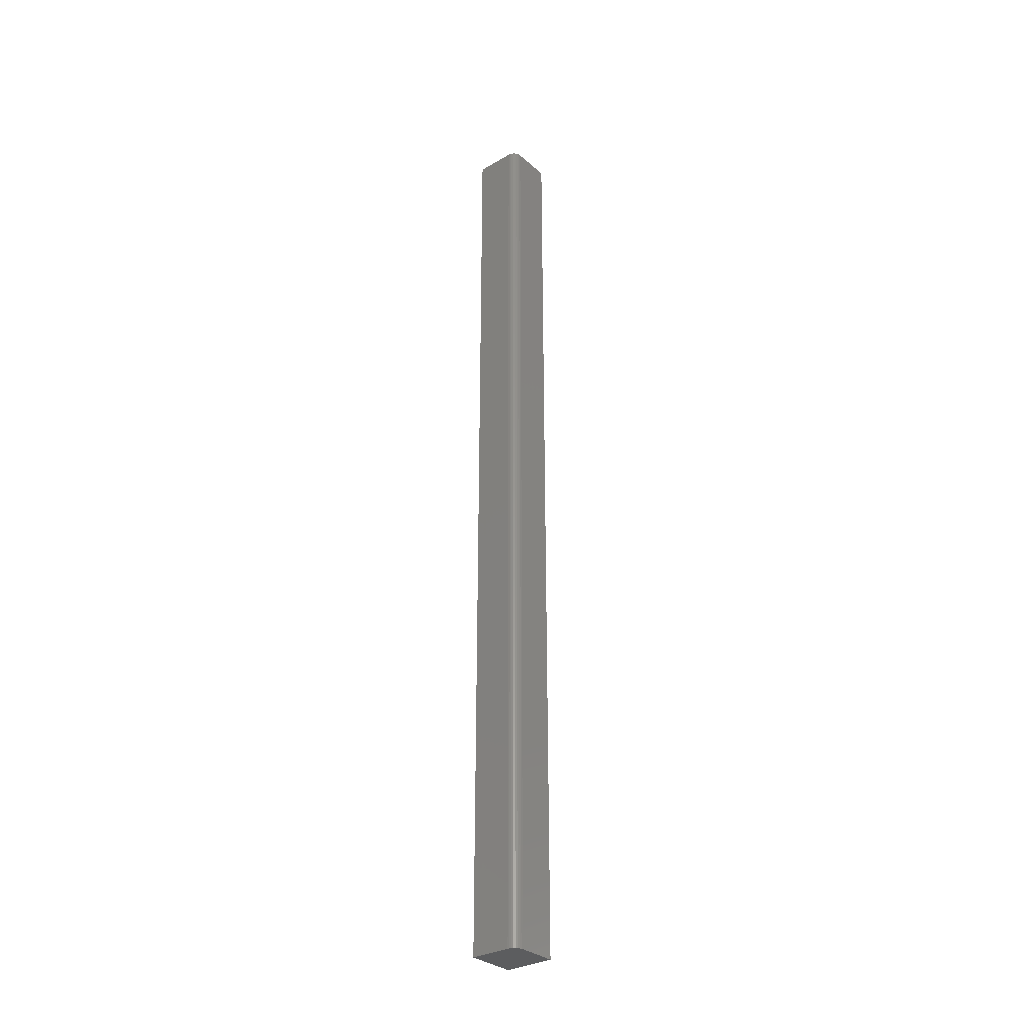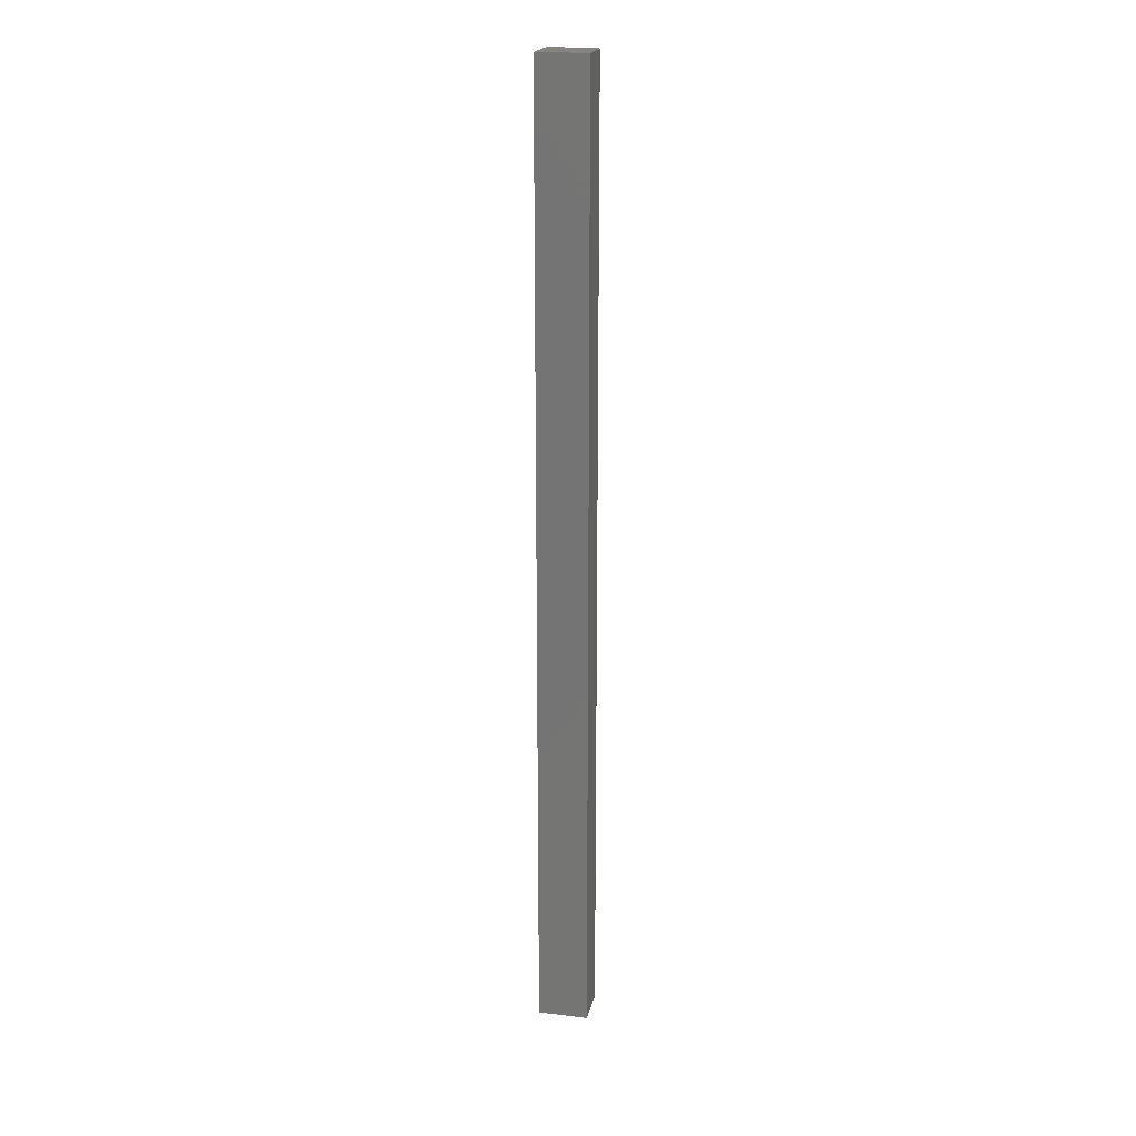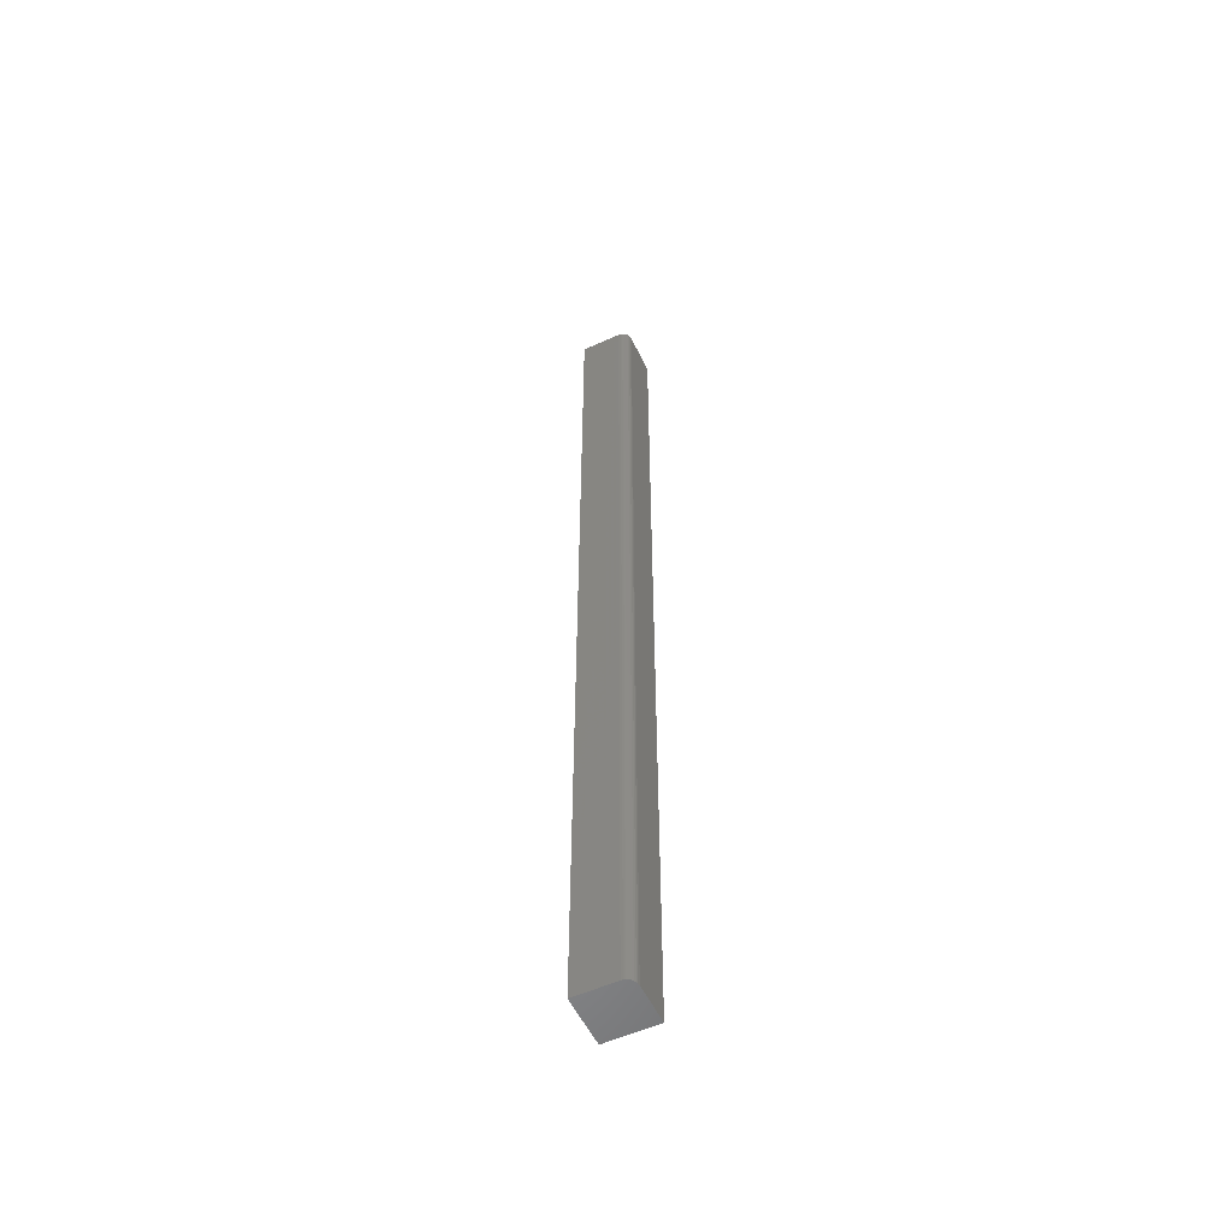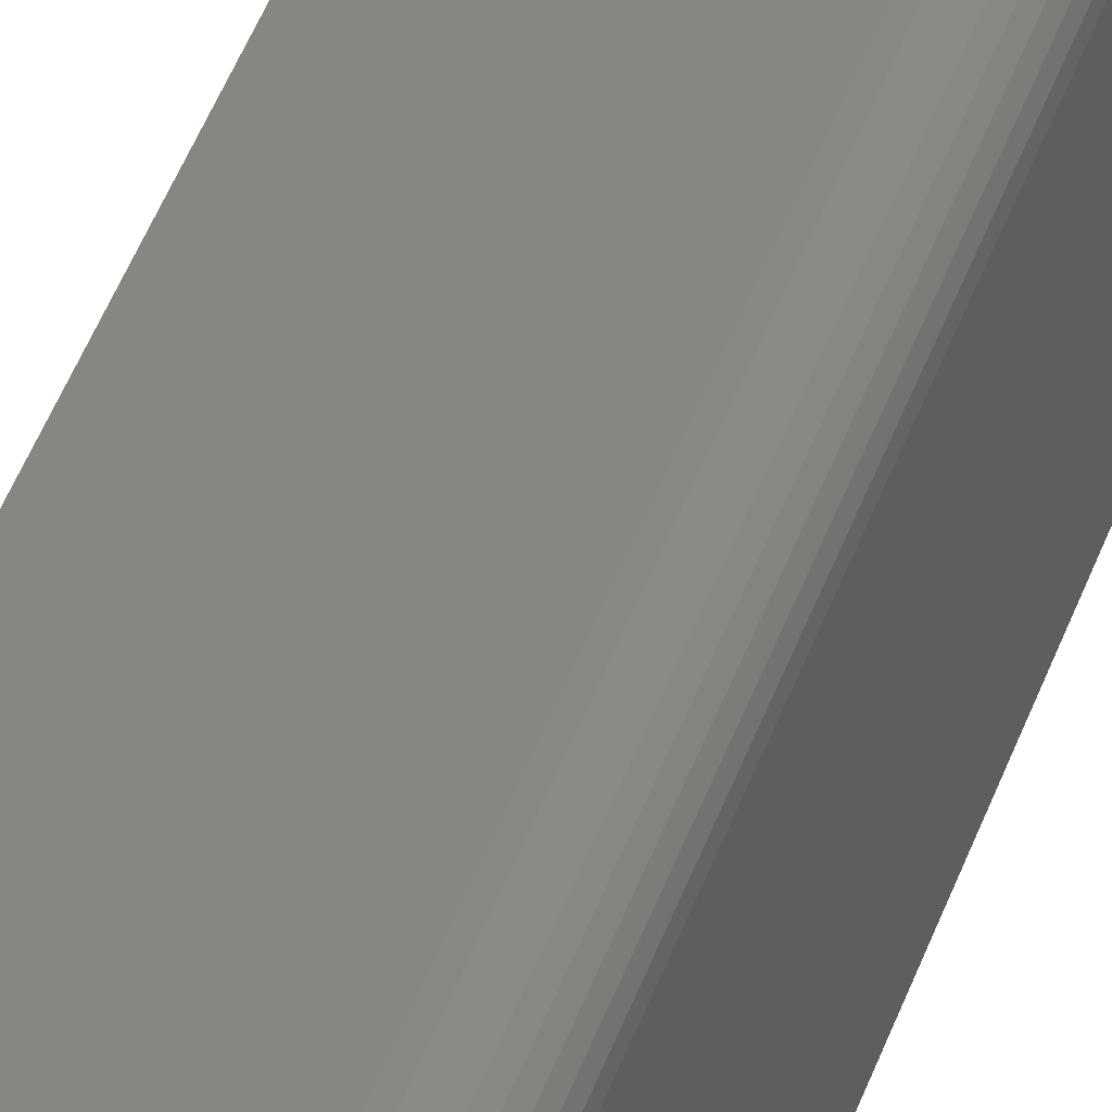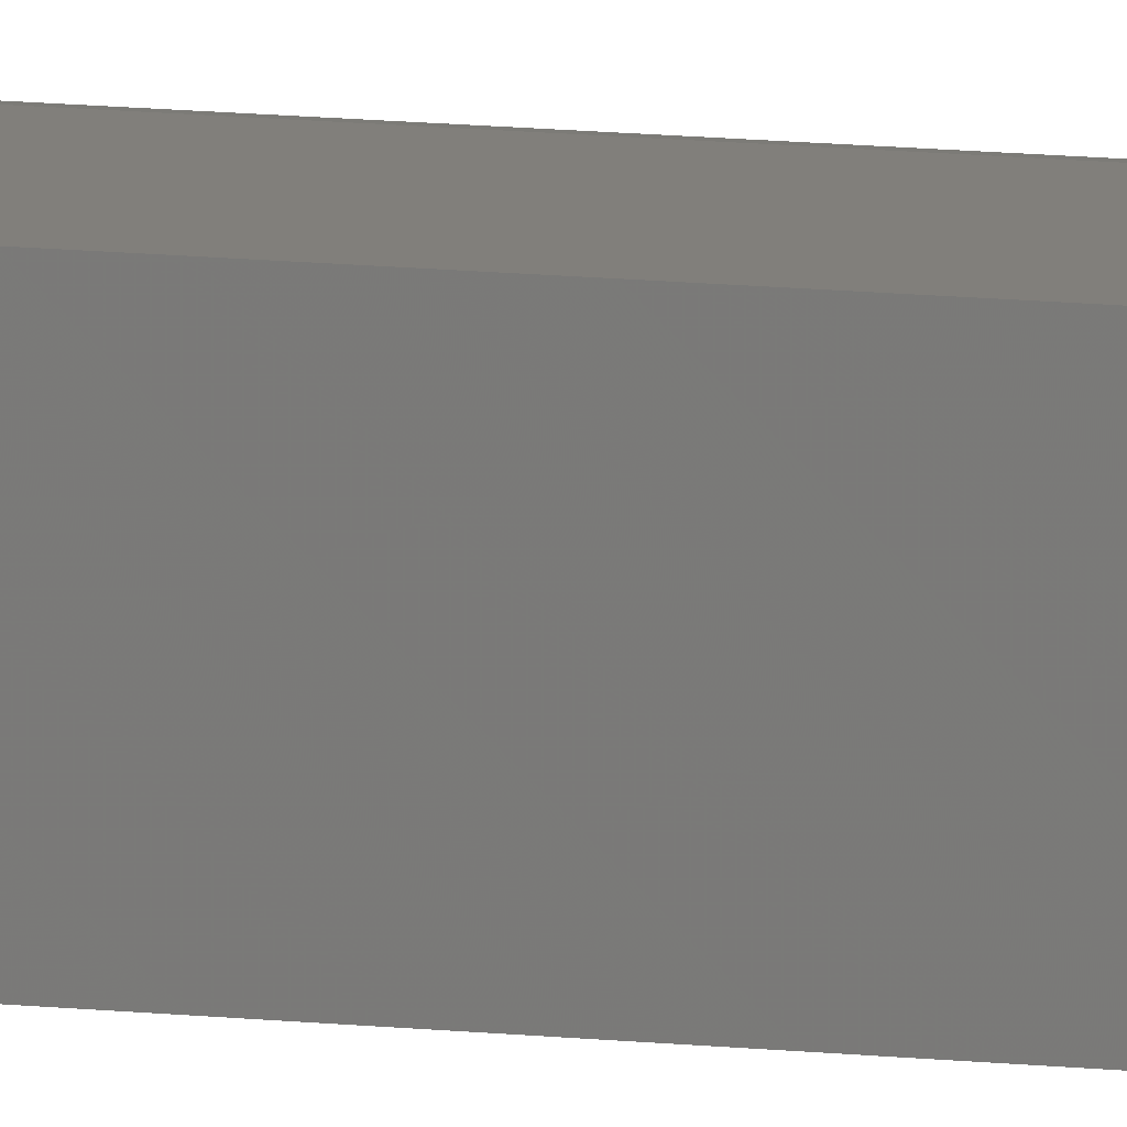
<metadata>
{"format":"stl","ext":"stl","renderer":"f3d","projection":"perspective","resolution":1024,"background":"white","views":[{"elev":-31.5,"azim":-140.6,"up":"+Z"},{"elev":20.0,"azim":102.3,"up":"+Z"},{"elev":-55.2,"azim":-154.4,"up":"+Z"},{"elev":23.1,"azim":-169.3,"up":"+Y"},{"elev":13.4,"azim":103.4,"up":"+Y"}]}
</metadata>
<code>
# stl→obj: 24 verts, 44 faces
v 0.007812 0 -4.784e-19
v 0.007812 0 0.75
v 0.03947 0 -2.417e-18
v 0.03947 0 0.75
v 4.592e-17 -0.03906 0.75
v 4.857e-17 -0.007812 0.75
v 0 -0.03906 0
v 0 -0.007812 0
v 0.003472 -0.001317 0.75
v 0.006288 -0.0001501 0.75
v 0.004823 -0.0005947 0.75
v 0.03947 -0.03906 0.75
v 0.002288 -0.002288 0.75
v 0.001317 -0.003472 0.75
v 0.0005947 -0.004823 0.75
v 0.0001501 -0.006288 0.75
v 0.03947 -0.03906 -2.417e-18
v 0.0001501 -0.006288 -9.192e-21
v 0.0005947 -0.004823 -3.641e-20
v 0.001317 -0.003472 -8.062e-20
v 0.002288 -0.002288 -1.401e-19
v 0.003472 -0.001317 -2.126e-19
v 0.004823 -0.0005947 -2.953e-19
v 0.006288 -0.0001501 -3.851e-19
f 1 2 3
f 3 2 4
f 5 6 7
f 7 6 8
f 9 4 2
f 9 2 10
f 9 10 11
f 12 4 9
f 12 9 13
f 12 13 14
f 12 14 15
f 12 15 16
f 12 16 6
f 12 6 5
f 17 7 8
f 17 8 18
f 17 18 19
f 17 19 20
f 17 20 21
f 17 21 22
f 17 22 23
f 17 23 24
f 17 24 1
f 17 1 3
f 2 1 10
f 10 1 24
f 10 24 11
f 11 24 23
f 11 23 9
f 9 23 22
f 9 22 13
f 13 22 21
f 13 21 14
f 14 21 20
f 14 20 15
f 15 20 19
f 15 19 16
f 16 19 18
f 16 18 6
f 6 18 8
f 7 17 5
f 5 17 12
f 17 3 12
f 12 3 4

</code>
